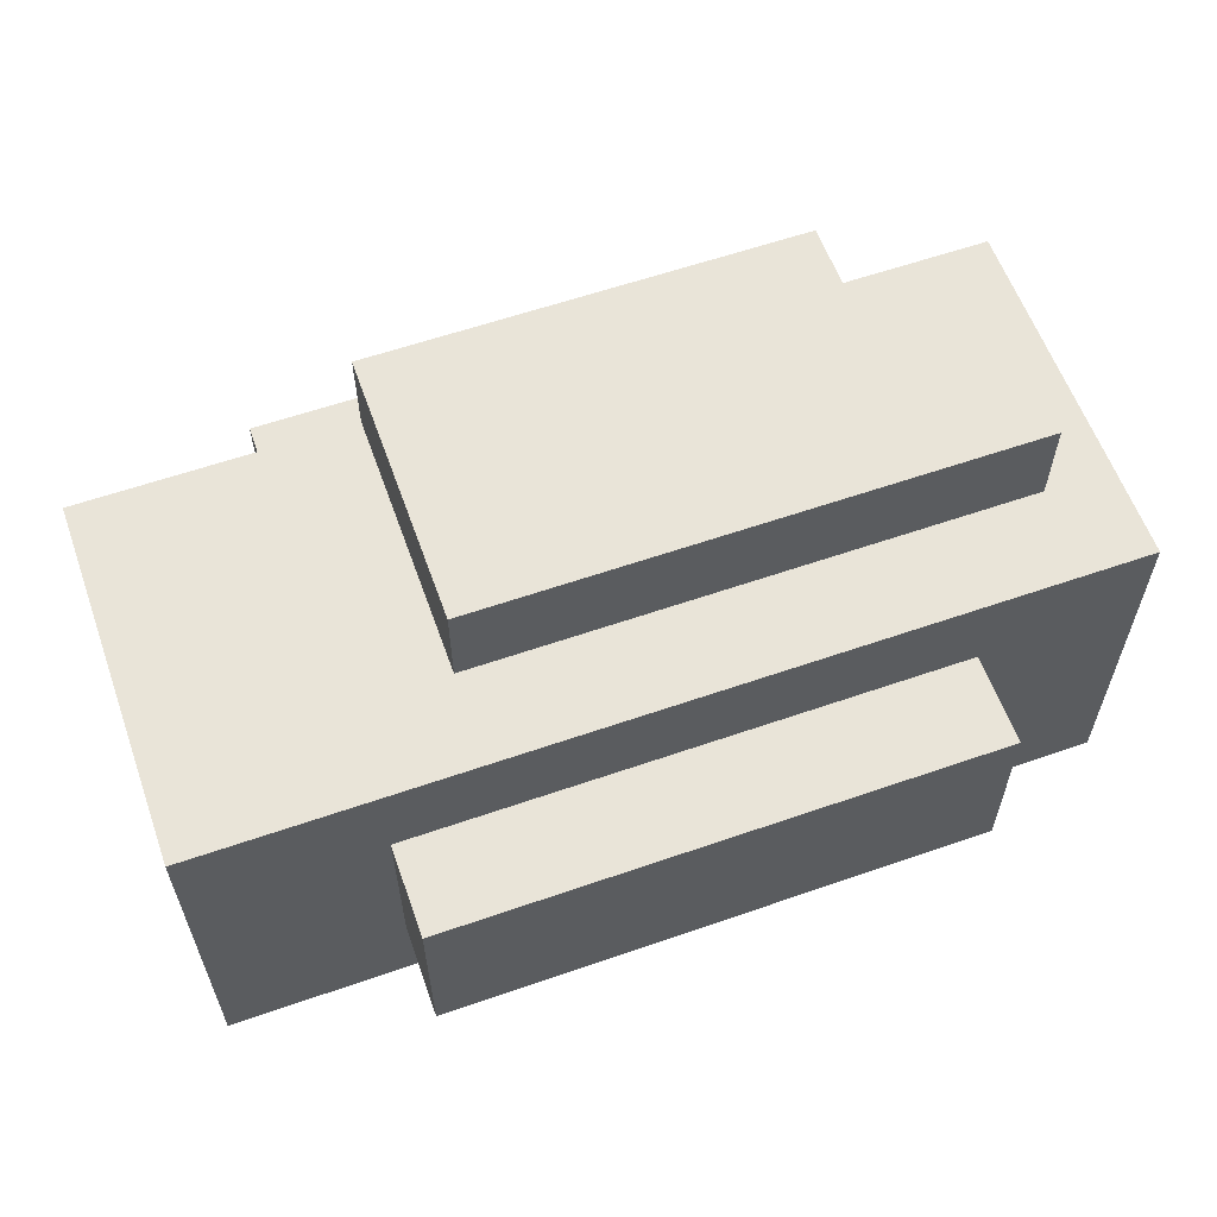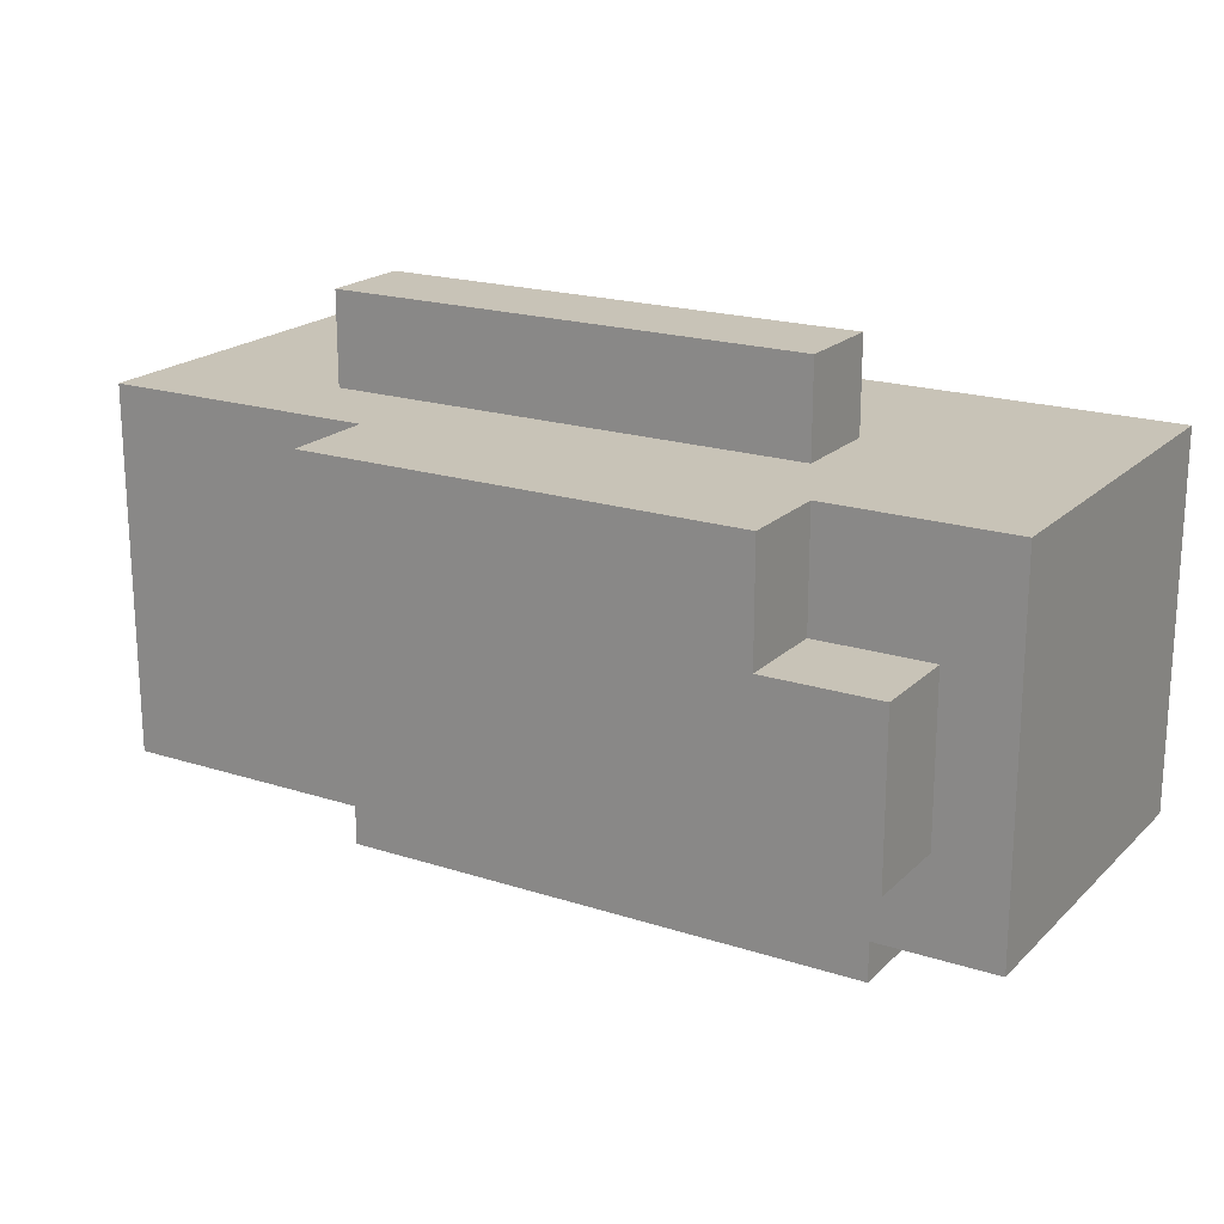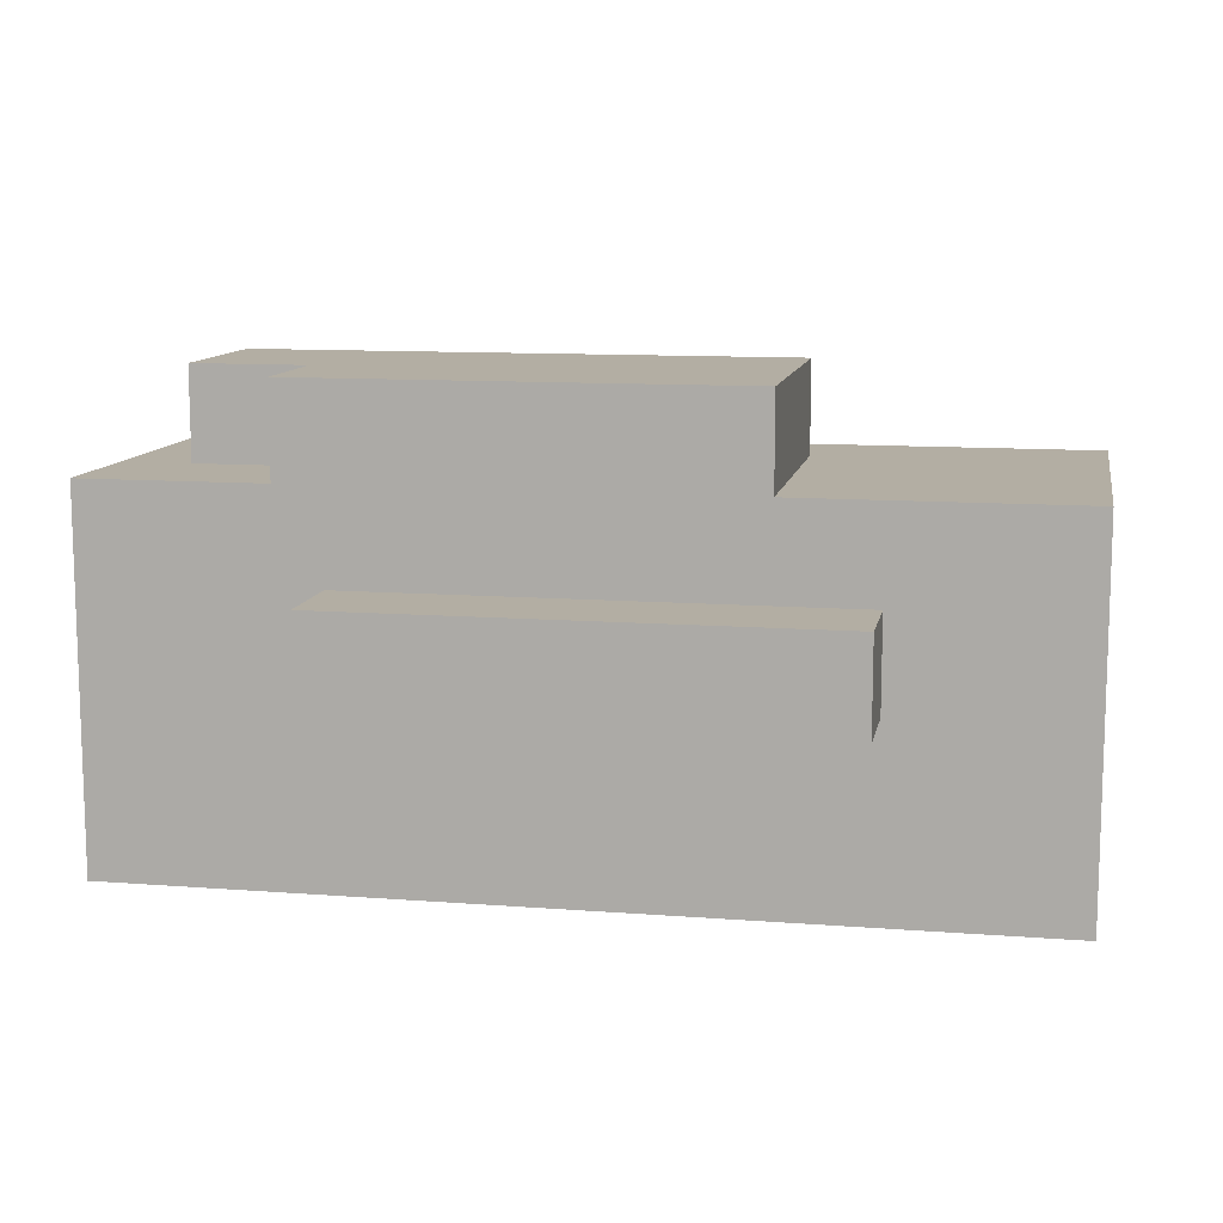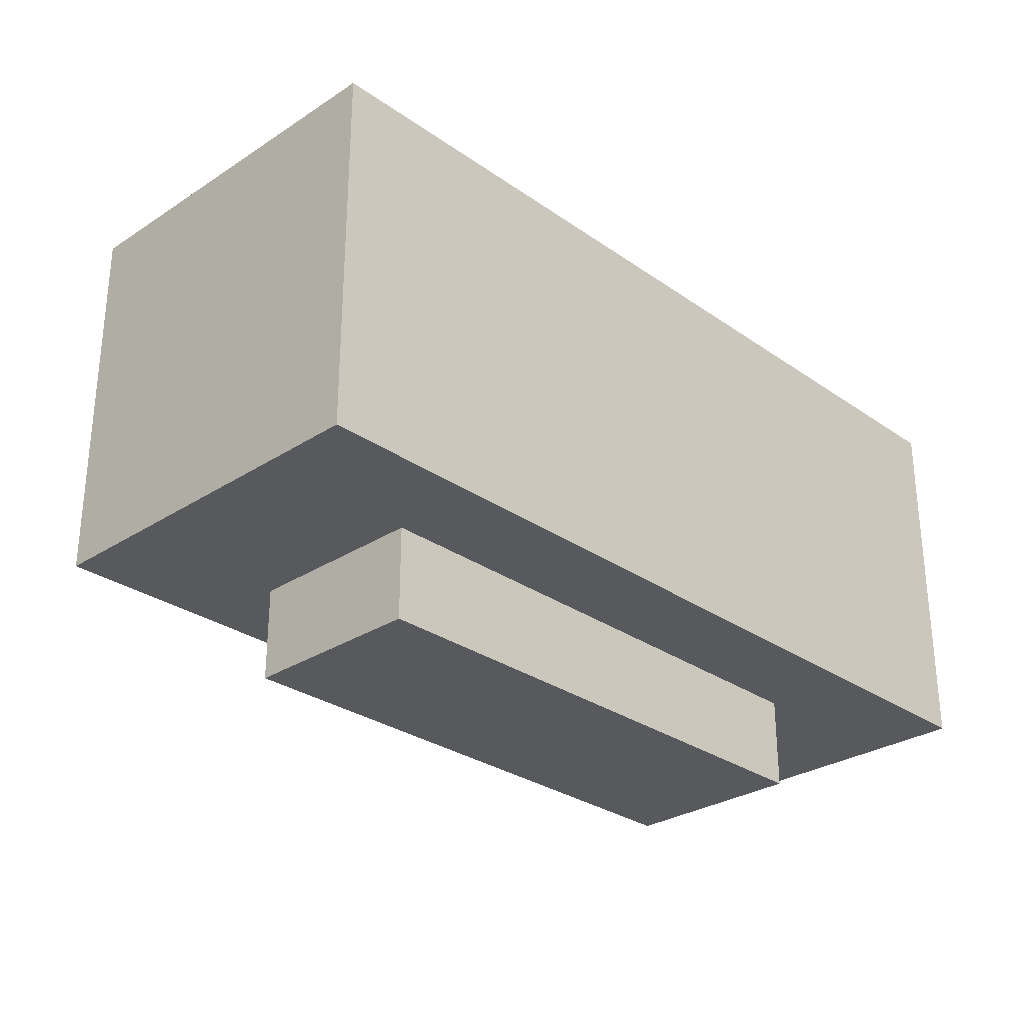
<metadata>
{"format":"obj","ext":"obj","renderer":"f3d","projection":"perspective","resolution":1024,"background":"white","views":[{"elev":59.8,"azim":160.4,"up":"+Y"},{"elev":19.7,"azim":-149.0,"up":"+Z"},{"elev":11.0,"azim":10.8,"up":"+Y"},{"elev":-29.0,"azim":-46.0,"up":"+Z"}]}
</metadata>
<code>
g Tree trunk down
v -19.5 0 8
v -19.5 0 -8
v -19.5 2 6
v -19.5 2 5
v -19.5 2 2
v -19.5 2 1
v -19.5 2 -5
v -19.5 2 -6
v -19.5 3 6
v -19.5 3 5
v -19.5 3 4
v -19.5 3 2
v -19.5 3 1
v -19.5 3 -4
v -19.5 3 -5
v -19.5 3 -6
v -19.5 4 5
v -19.5 4 4
v -19.5 4 3
v -19.5 4 -3
v -19.5 4 -4
v -19.5 4 -5
v -19.5 5 4
v -19.5 5 3
v -19.5 5 -3
v -19.5 5 -4
v -19.5 6 2
v -19.5 6 -2
v -19.5 6 -5
v -19.5 6 -6
v -19.5 7 -5
v -19.5 7 -6
v -19.5 8 6
v -19.5 8 5
v -19.5 9 6
v -19.5 9 5
v -19.5 10 2
v -19.5 10 -2
v -19.5 11 4
v -19.5 11 3
v -19.5 11 -3
v -19.5 11 -4
v -19.5 12 5
v -19.5 12 4
v -19.5 12 3
v -19.5 12 -3
v -19.5 12 -4
v -19.5 12 -5
v -19.5 13 6
v -19.5 13 5
v -19.5 13 4
v -19.5 13 -2
v -19.5 13 -3
v -19.5 13 -4
v -19.5 13 -5
v -19.5 13 -6
v -19.5 14 6
v -19.5 14 5
v -19.5 14 -2
v -19.5 14 -3
v -19.5 14 -5
v -19.5 14 -6
v -19.5 16 8
v -19.5 16 -8
v -16.5 16 3
v -16.5 16 -4
v -16.5 20 3
v -16.5 20 -4
v -12.5 4 -8
v -12.5 4 -12
v -12.5 12 -8
v -12.5 12 -12
v -11.5 16 8
v -11.5 16 3
v -11.5 20 8
v -11.5 20 3
v -9.5 8 12
v -9.5 8 8
v -9.5 12 12
v -9.5 12 8
v 7.5 16 8
v 7.5 16 -4
v 7.5 20 8
v 7.5 20 -4
v 11.5 4 -8
v 11.5 4 -12
v 11.5 8 12
v 11.5 8 8
v 11.5 12 12
v 11.5 12 8
v 11.5 12 -8
v 11.5 12 -12
v 19.5 0 8
v 19.5 0 -8
v 19.5 2 6
v 19.5 2 5
v 19.5 2 -2
v 19.5 2 -3
v 19.5 2 -5
v 19.5 2 -6
v 19.5 3 6
v 19.5 3 5
v 19.5 3 4
v 19.5 3 -2
v 19.5 3 -3
v 19.5 3 -4
v 19.5 3 -5
v 19.5 3 -6
v 19.5 4 5
v 19.5 4 4
v 19.5 4 3
v 19.5 4 -3
v 19.5 4 -4
v 19.5 4 -5
v 19.5 5 4
v 19.5 5 3
v 19.5 5 -3
v 19.5 5 -4
v 19.5 6 2
v 19.5 6 -2
v 19.5 7 6
v 19.5 7 5
v 19.5 8 6
v 19.5 8 5
v 19.5 8 -5
v 19.5 8 -6
v 19.5 9 -5
v 19.5 9 -6
v 19.5 10 2
v 19.5 10 -2
v 19.5 11 4
v 19.5 11 3
v 19.5 11 -3
v 19.5 11 -4
v 19.5 12 5
v 19.5 12 4
v 19.5 12 3
v 19.5 12 -3
v 19.5 12 -4
v 19.5 12 -5
v 19.5 13 6
v 19.5 13 5
v 19.5 13 4
v 19.5 13 -1
v 19.5 13 -2
v 19.5 13 -4
v 19.5 13 -5
v 19.5 13 -6
v 19.5 14 6
v 19.5 14 5
v 19.5 14 -1
v 19.5 14 -2
v 19.5 14 -5
v 19.5 14 -6
v 19.5 16 8
v 19.5 16 -8
v -9.5 8 12
v -9.5 12 12
v 4.5 10 12
v 4.5 11 12
v 9.5 10 12
v 9.5 11 12
v 11.5 8 12
v 11.5 12 12
v -19.5 0 8
v -19.5 16 8
v -18.5 13 8
v -18.5 15 8
v -15.5 2 8
v -15.5 4 8
v -15.5 7 8
v -15.5 8 8
v -14.5 13 8
v -14.5 15 8
v -13.5 7 8
v -13.5 8 8
v -11.5 2 8
v -11.5 4 8
v -11.5 16 8
v -11.5 20 8
v -9.5 8 8
v -9.5 12 8
v -7.5 15 8
v -7.5 16 8
v -3.5 3 8
v -3.5 5 8
v -2.5 15 8
v -2.5 16 8
v -1.5 3 8
v -1.5 5 8
v -0.5 3 8
v -0.5 5 8
v 2.5 14 8
v 2.5 15 8
v 3.5 14 8
v 3.5 15 8
v 4.5 14 8
v 4.5 15 8
v 7.5 16 8
v 7.5 20 8
v 11.5 3 8
v 11.5 5 8
v 11.5 8 8
v 11.5 12 8
v 12.5 7 8
v 12.5 8 8
v 16.5 14 8
v 16.5 15 8
v 17.5 14 8
v 17.5 15 8
v 18.5 7 8
v 18.5 8 8
v 18.5 14 8
v 18.5 15 8
v 19.5 0 8
v 19.5 16 8
v -16.5 16 3
v -16.5 20 3
v -11.5 16 3
v -11.5 20 3
v -16.5 16 -4
v -16.5 20 -4
v 7.5 16 -4
v 7.5 20 -4
v -19.5 0 -8
v -19.5 16 -8
v -18.5 1 -8
v -18.5 2 -8
v -17.5 6 -8
v -17.5 7 -8
v -16.5 6 -8
v -16.5 7 -8
v -15.5 12 -8
v -15.5 14 -8
v -12.5 4 -8
v -12.5 12 -8
v -10.5 1 -8
v -10.5 2 -8
v -9.5 12 -8
v -9.5 14 -8
v 0.5 13 -8
v 0.5 15 -8
v 11.5 4 -8
v 11.5 12 -8
v 13.5 13 -8
v 13.5 15 -8
v 14.5 4 -8
v 14.5 5 -8
v 14.5 8 -8
v 14.5 9 -8
v 17.5 8 -8
v 17.5 9 -8
v 18.5 4 -8
v 18.5 5 -8
v 19.5 0 -8
v 19.5 16 -8
v -12.5 4 -12
v -12.5 12 -12
v -10.5 7 -12
v -10.5 8 -12
v -4.5 7 -12
v -4.5 8 -12
v -0.5 7 -12
v -0.5 9 -12
v 1.5 4 -12
v 1.5 6 -12
v 8.5 4 -12
v 8.5 6 -12
v 8.5 7 -12
v 8.5 9 -12
v 11.5 4 -12
v 11.5 12 -12
v -19.5 0 8
v 19.5 0 8
v -3.5 0 7
v -2.5 0 7
v -0.5 0 7
v 3.5 0 7
v -3.5 0 6
v -2.5 0 6
v -0.5 0 6
v 3.5 0 6
v 5.5 0 4
v 6.5 0 4
v 7.5 0 4
v 13.5 0 4
v 14.5 0 4
v 15.5 0 4
v 5.5 0 3
v 6.5 0 3
v 7.5 0 3
v 13.5 0 3
v 14.5 0 3
v 15.5 0 3
v 4.5 0 -0
v 12.5 0 -0
v 4.5 0 -1
v 12.5 0 -1
v 0.5 0 -4
v 12.5 0 -4
v 14.5 0 -4
v 15.5 0 -4
v 0.5 0 -5
v 12.5 0 -5
v 14.5 0 -5
v 15.5 0 -5
v -19.5 0 -8
v 19.5 0 -8
v -12.5 4 -8
v 11.5 4 -8
v 1.5 4 -11
v 8.5 4 -11
v -12.5 4 -12
v 1.5 4 -12
v 8.5 4 -12
v 11.5 4 -12
v -9.5 8 12
v 11.5 8 12
v -9.5 8 8
v 11.5 8 8
v -9.5 12 12
v 11.5 12 12
v -9.5 12 8
v 11.5 12 8
v -12.5 12 -8
v -9.5 12 -8
v 11.5 12 -8
v -12.5 12 -12
v 11.5 12 -12
v -19.5 16 8
v -11.5 16 8
v 7.5 16 8
v 19.5 16 8
v -16.5 16 3
v -11.5 16 3
v 11.5 16 -1
v 17.5 16 -1
v 11.5 16 -2
v 17.5 16 -2
v -16.5 16 -4
v 7.5 16 -4
v 1.5 16 -5
v 15.5 16 -5
v 16.5 16 -5
v 18.5 16 -5
v 1.5 16 -7
v 15.5 16 -7
v 16.5 16 -7
v 18.5 16 -7
v -19.5 16 -8
v 19.5 16 -8
v -11.5 20 8
v 7.5 20 8
v -0.5 20 7
v 3.5 20 7
v -0.5 20 5
v 3.5 20 5
v -16.5 20 3
v -11.5 20 3
v -2.5 20 3
v -1.5 20 3
v -0.5 20 3
v 5.5 20 3
v -2.5 20 2
v -1.5 20 2
v -0.5 20 2
v 5.5 20 2
v -15.5 20 1
v -11.5 20 1
v -15.5 20 -0
v -11.5 20 -0
v -10.5 20 -1
v -3.5 20 -1
v -10.5 20 -2
v -3.5 20 -2
v -16.5 20 -4
v 7.5 20 -4
f 3 2 1
f 4 2 3
f 5 2 4
f 6 2 5
f 7 2 6
f 8 2 7
f 9 3 1
f 9 4 3
f 10 5 4
f 10 4 9
f 11 5 10
f 12 6 5
f 12 5 11
f 13 7 6
f 13 6 12
f 14 7 13
f 15 8 7
f 15 7 14
f 16 2 8
f 16 8 15
f 17 11 10
f 17 10 9
f 18 14 13
f 18 11 17
f 18 12 11
f 18 13 12
f 19 14 18
f 20 14 19
f 21 15 14
f 21 14 20
f 21 16 15
f 22 16 21
f 23 19 18
f 23 18 17
f 24 20 19
f 24 19 23
f 25 22 21
f 25 20 24
f 25 21 20
f 26 22 25
f 27 24 23
f 27 25 24
f 27 26 25
f 28 26 27
f 29 16 22
f 29 22 26
f 30 2 16
f 30 16 29
f 31 29 26
f 31 30 29
f 32 2 30
f 32 30 31
f 33 17 9
f 33 9 1
f 34 23 17
f 34 17 33
f 35 33 1
f 35 34 33
f 36 23 34
f 36 34 35
f 37 28 27
f 37 27 23
f 38 26 28
f 38 28 37
f 39 37 23
f 39 23 36
f 39 38 37
f 40 38 39
f 41 26 38
f 41 38 40
f 42 31 26
f 42 26 41
f 43 40 39
f 43 36 35
f 43 39 36
f 44 40 43
f 45 41 40
f 45 40 44
f 46 42 41
f 46 41 45
f 47 31 42
f 47 42 46
f 48 32 31
f 48 31 47
f 49 35 1
f 49 44 43
f 49 43 35
f 50 44 49
f 51 47 46
f 51 44 50
f 51 46 45
f 51 45 44
f 52 47 51
f 53 47 52
f 54 48 47
f 54 47 53
f 55 32 48
f 55 48 54
f 56 2 32
f 56 32 55
f 57 50 49
f 57 49 1
f 58 51 50
f 58 50 57
f 58 52 51
f 59 53 52
f 59 52 58
f 60 54 53
f 60 53 59
f 60 55 54
f 61 56 55
f 61 55 60
f 62 2 56
f 62 56 61
f 63 59 58
f 63 57 1
f 63 62 61
f 63 60 59
f 63 58 57
f 63 61 60
f 64 2 62
f 64 62 63
f 67 66 65
f 68 66 67
f 71 70 69
f 72 70 71
f 75 74 73
f 76 74 75
f 79 78 77
f 80 78 79
f 81 82 83
f 83 82 84
f 87 88 89
f 89 88 90
f 85 86 91
f 91 86 92
f 93 94 95
f 95 94 96
f 96 94 97
f 97 94 98
f 98 94 99
f 99 94 100
f 93 95 101
f 95 96 101
f 96 97 102
f 101 96 102
f 102 97 103
f 97 98 104
f 103 97 104
f 98 99 105
f 104 98 105
f 105 99 106
f 99 100 107
f 106 99 107
f 100 94 108
f 107 100 108
f 102 103 109
f 101 102 109
f 105 106 110
f 109 103 110
f 103 104 110
f 104 105 110
f 110 106 111
f 111 106 112
f 106 107 113
f 112 106 113
f 107 108 113
f 113 108 114
f 110 111 115
f 109 110 115
f 111 112 116
f 115 111 116
f 113 114 117
f 116 112 117
f 112 113 117
f 117 114 118
f 115 116 119
f 116 117 119
f 117 118 119
f 119 118 120
f 101 109 121
f 93 101 121
f 109 115 122
f 121 109 122
f 93 121 123
f 121 122 123
f 122 115 124
f 123 122 124
f 114 108 125
f 118 114 125
f 108 94 126
f 125 108 126
f 118 125 127
f 125 126 127
f 126 94 128
f 127 126 128
f 119 120 129
f 115 119 129
f 120 118 130
f 129 120 130
f 115 129 131
f 124 115 131
f 129 130 131
f 131 130 132
f 130 118 133
f 132 130 133
f 118 127 134
f 133 118 134
f 131 132 135
f 123 124 135
f 124 131 135
f 135 132 136
f 132 133 137
f 136 132 137
f 133 134 138
f 137 133 138
f 134 127 139
f 138 134 139
f 127 128 140
f 139 127 140
f 93 123 141
f 135 136 141
f 123 135 141
f 141 136 142
f 137 138 143
f 142 136 143
f 138 139 143
f 136 137 143
f 143 139 144
f 144 139 145
f 139 140 146
f 145 139 146
f 140 128 147
f 146 140 147
f 128 94 148
f 147 128 148
f 141 142 149
f 93 141 149
f 142 143 150
f 149 142 150
f 143 144 150
f 144 145 151
f 150 144 151
f 145 146 152
f 151 145 152
f 146 147 152
f 147 148 153
f 152 147 153
f 148 94 154
f 153 148 154
f 150 151 155
f 152 153 155
f 153 154 155
f 151 152 155
f 149 150 155
f 93 149 155
f 154 94 156
f 155 154 156
f 159 158 157
f 160 158 159
f 161 159 157
f 161 160 159
f 162 158 160
f 162 160 161
f 163 161 157
f 163 162 161
f 164 158 162
f 164 162 163
f 167 166 165
f 168 166 167
f 169 167 165
f 170 167 169
f 171 167 170
f 172 167 171
f 173 168 167
f 173 167 172
f 174 166 168
f 174 168 173
f 175 172 171
f 175 171 170
f 176 173 172
f 176 172 175
f 176 174 173
f 177 169 165
f 177 170 169
f 178 175 170
f 178 170 177
f 178 176 175
f 179 166 174
f 179 176 178
f 179 174 176
f 181 178 177
f 181 180 179
f 181 179 178
f 182 180 181
f 183 180 182
f 184 180 183
f 185 181 177
f 186 181 185
f 187 183 182
f 187 184 183
f 188 180 184
f 188 184 187
f 189 186 185
f 189 185 177
f 190 181 186
f 190 186 189
f 191 189 177
f 191 190 189
f 192 181 190
f 192 190 191
f 193 187 182
f 193 188 187
f 194 188 193
f 195 193 182
f 195 194 193
f 196 188 194
f 196 194 195
f 197 195 182
f 197 196 195
f 198 188 196
f 198 196 197
f 199 180 188
f 199 188 198
f 200 180 199
f 201 191 177
f 201 192 191
f 202 181 192
f 202 192 201
f 203 181 202
f 204 197 182
f 205 203 202
f 205 204 203
f 205 202 201
f 206 204 205
f 207 198 197
f 207 204 206
f 207 197 204
f 208 199 198
f 208 198 207
f 209 207 206
f 209 208 207
f 210 199 208
f 210 208 209
f 211 206 205
f 211 205 201
f 212 209 206
f 212 206 211
f 213 210 209
f 213 209 212
f 214 199 210
f 214 210 213
f 215 177 165
f 215 201 177
f 215 214 213
f 215 213 212
f 215 212 211
f 215 211 201
f 216 199 214
f 216 214 215
f 219 218 217
f 220 218 219
f 221 222 223
f 223 222 224
f 225 226 227
f 227 226 228
f 228 226 229
f 229 226 230
f 228 229 231
f 229 230 231
f 230 226 232
f 231 230 232
f 231 232 233
f 232 226 233
f 233 226 234
f 228 231 235
f 231 233 235
f 233 234 236
f 235 233 236
f 225 227 237
f 227 228 237
f 228 235 238
f 237 228 238
f 236 234 239
f 234 226 240
f 239 234 240
f 239 240 241
f 240 226 242
f 241 240 242
f 238 235 243
f 237 238 243
f 239 241 244
f 241 242 245
f 243 244 245
f 244 241 245
f 242 226 246
f 245 242 246
f 243 245 247
f 237 243 247
f 245 246 247
f 247 246 248
f 248 246 249
f 249 246 250
f 248 249 251
f 249 250 251
f 250 246 252
f 251 250 252
f 237 247 253
f 247 248 253
f 251 252 254
f 253 248 254
f 248 251 254
f 225 237 255
f 237 253 255
f 253 254 255
f 246 226 256
f 255 254 256
f 254 252 256
f 252 246 256
f 257 258 259
f 259 258 260
f 257 259 261
f 259 260 261
f 260 258 262
f 261 260 262
f 257 261 263
f 261 262 263
f 262 258 264
f 263 262 264
f 257 263 265
f 265 263 266
f 265 266 267
f 266 263 268
f 267 266 268
f 263 264 269
f 268 263 269
f 264 258 270
f 269 264 270
f 268 269 271
f 267 268 271
f 269 270 271
f 270 258 272
f 271 270 272
f 275 274 273
f 276 274 275
f 277 274 276
f 278 274 277
f 279 275 273
f 279 276 275
f 280 277 276
f 280 276 279
f 281 278 277
f 281 277 280
f 282 274 278
f 282 278 281
f 283 281 280
f 283 274 282
f 283 282 281
f 283 280 279
f 284 274 283
f 285 274 284
f 286 274 285
f 287 274 286
f 288 274 287
f 289 283 279
f 289 284 283
f 290 285 284
f 290 284 289
f 291 286 285
f 291 285 290
f 292 287 286
f 292 286 291
f 293 288 287
f 293 287 292
f 294 274 288
f 294 288 293
f 295 293 292
f 295 292 291
f 295 294 293
f 295 291 290
f 295 290 289
f 295 289 279
f 296 294 295
f 297 295 279
f 297 296 295
f 298 294 296
f 298 296 297
f 299 297 279
f 299 298 297
f 300 294 298
f 300 298 299
f 301 294 300
f 302 274 294
f 302 294 301
f 303 299 279
f 303 300 299
f 304 301 300
f 304 300 303
f 305 302 301
f 305 301 304
f 306 274 302
f 306 302 305
f 307 279 273
f 307 303 279
f 307 306 305
f 307 304 303
f 307 305 304
f 308 274 306
f 308 306 307
f 311 310 309
f 312 310 311
f 313 311 309
f 314 312 311
f 314 311 313
f 315 310 312
f 315 312 314
f 316 310 315
f 319 318 317
f 320 318 319
f 321 322 323
f 323 322 324
f 325 326 328
f 326 327 328
f 328 327 329
f 330 331 334
f 334 331 335
f 332 333 336
f 336 333 337
f 332 336 338
f 336 337 338
f 337 333 339
f 338 337 339
f 330 334 340
f 332 338 341
f 338 339 341
f 340 341 342
f 341 339 343
f 342 341 343
f 343 339 344
f 339 333 345
f 344 339 345
f 340 342 346
f 342 343 346
f 343 344 347
f 346 343 347
f 344 345 348
f 347 344 348
f 345 333 349
f 348 345 349
f 340 346 350
f 330 340 350
f 348 349 350
f 346 347 350
f 347 348 350
f 349 333 351
f 350 349 351
f 352 353 354
f 354 353 355
f 352 354 356
f 354 355 356
f 355 353 357
f 356 355 357
f 352 356 359
f 356 357 359
f 359 357 360
f 360 357 361
f 361 357 362
f 357 353 363
f 362 357 363
f 358 359 364
f 359 360 364
f 360 361 364
f 361 362 365
f 364 361 365
f 362 363 366
f 365 362 366
f 363 353 367
f 366 363 367
f 358 364 368
f 365 366 368
f 366 367 368
f 364 365 368
f 368 367 369
f 358 368 370
f 368 369 370
f 369 367 371
f 370 369 371
f 370 371 372
f 371 367 372
f 372 367 373
f 370 372 374
f 372 373 374
f 373 367 375
f 374 373 375
f 358 370 376
f 370 374 376
f 374 375 376
f 367 353 377
f 376 375 377
f 375 367 377

</code>
